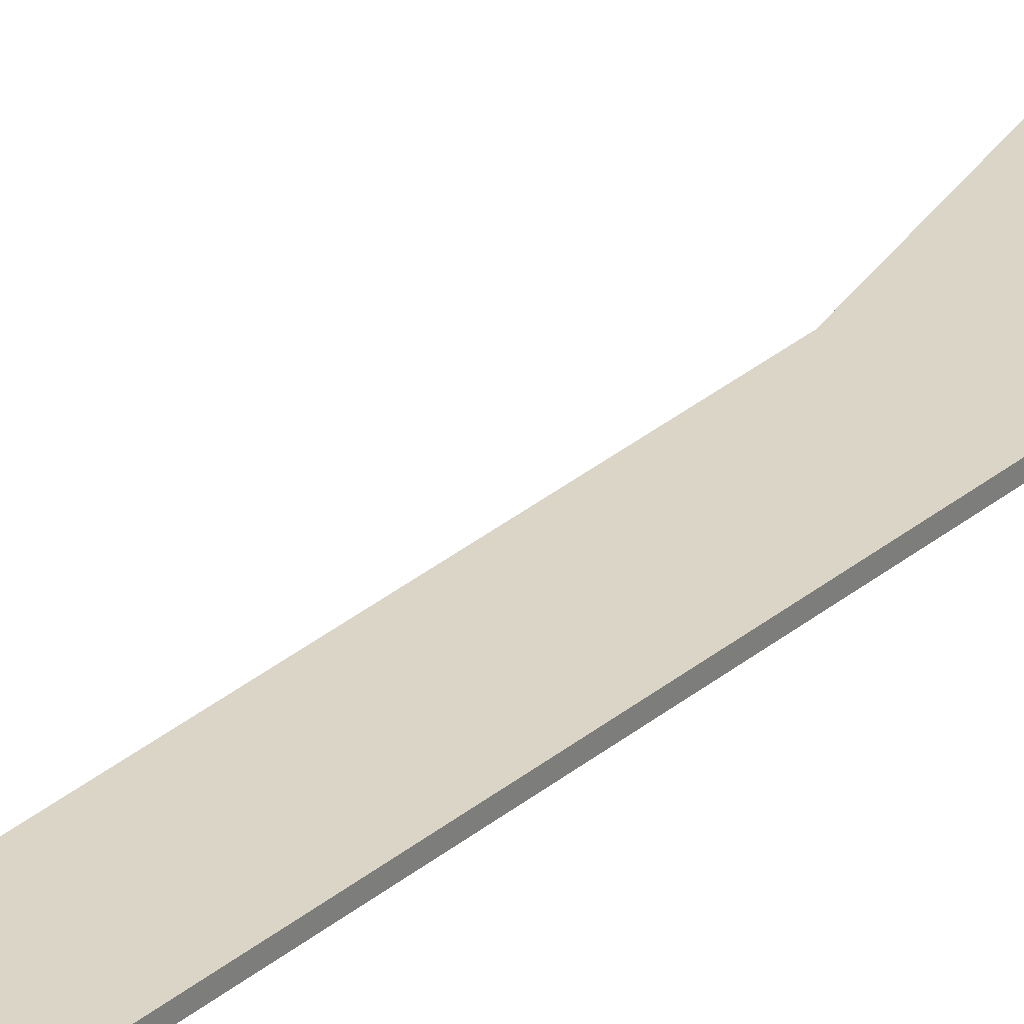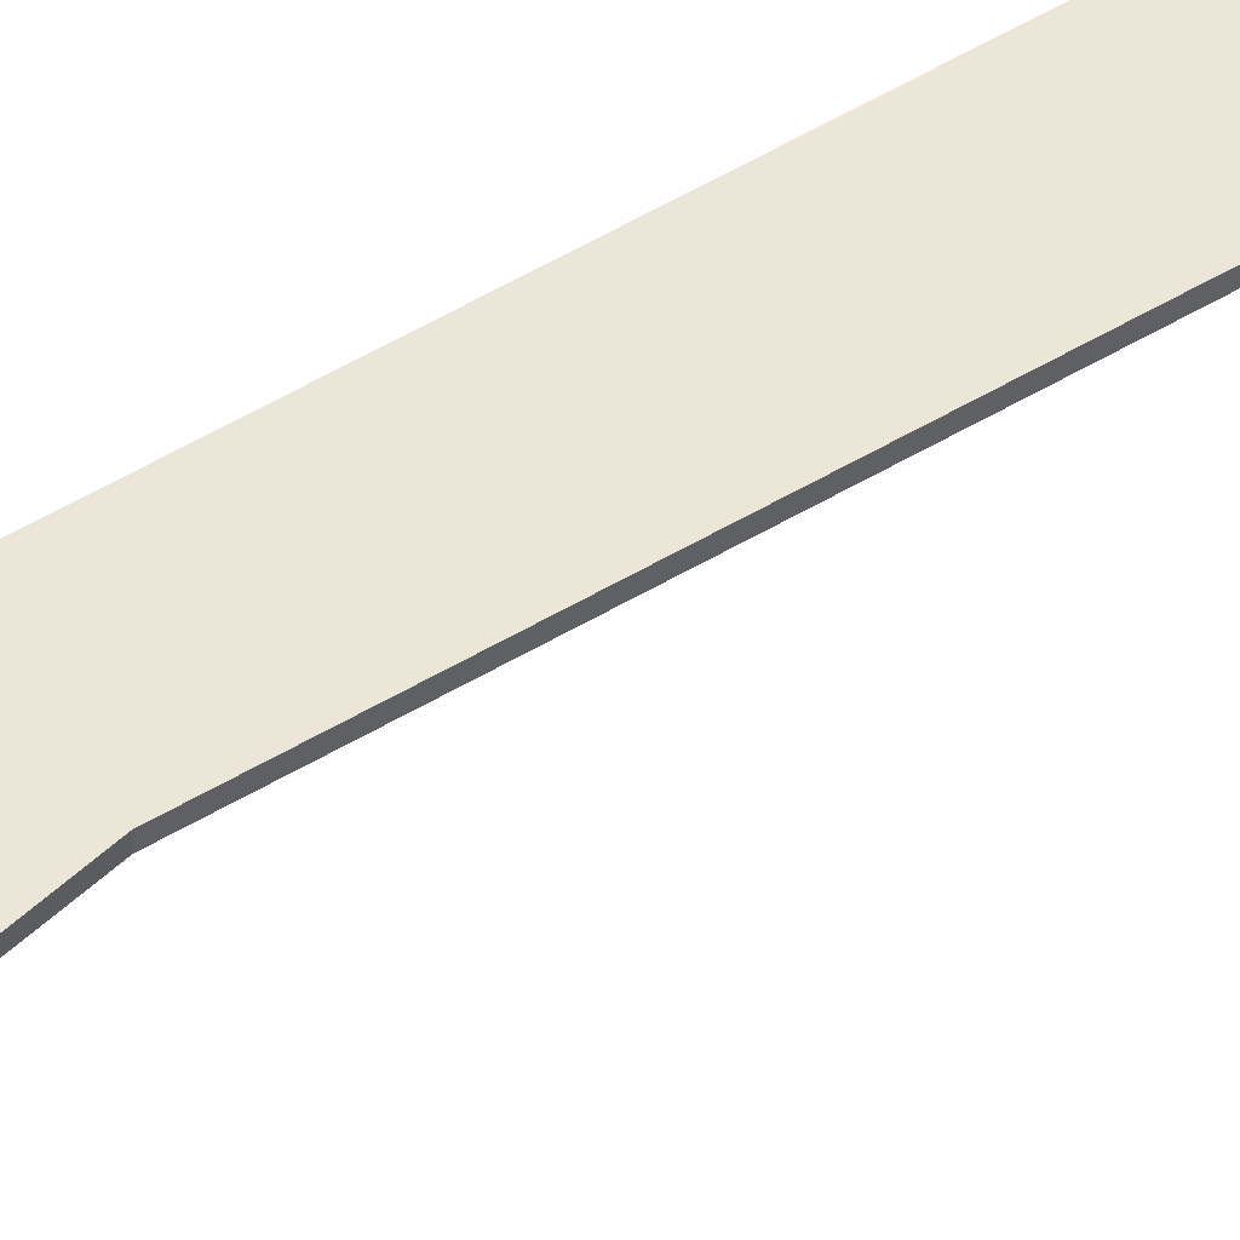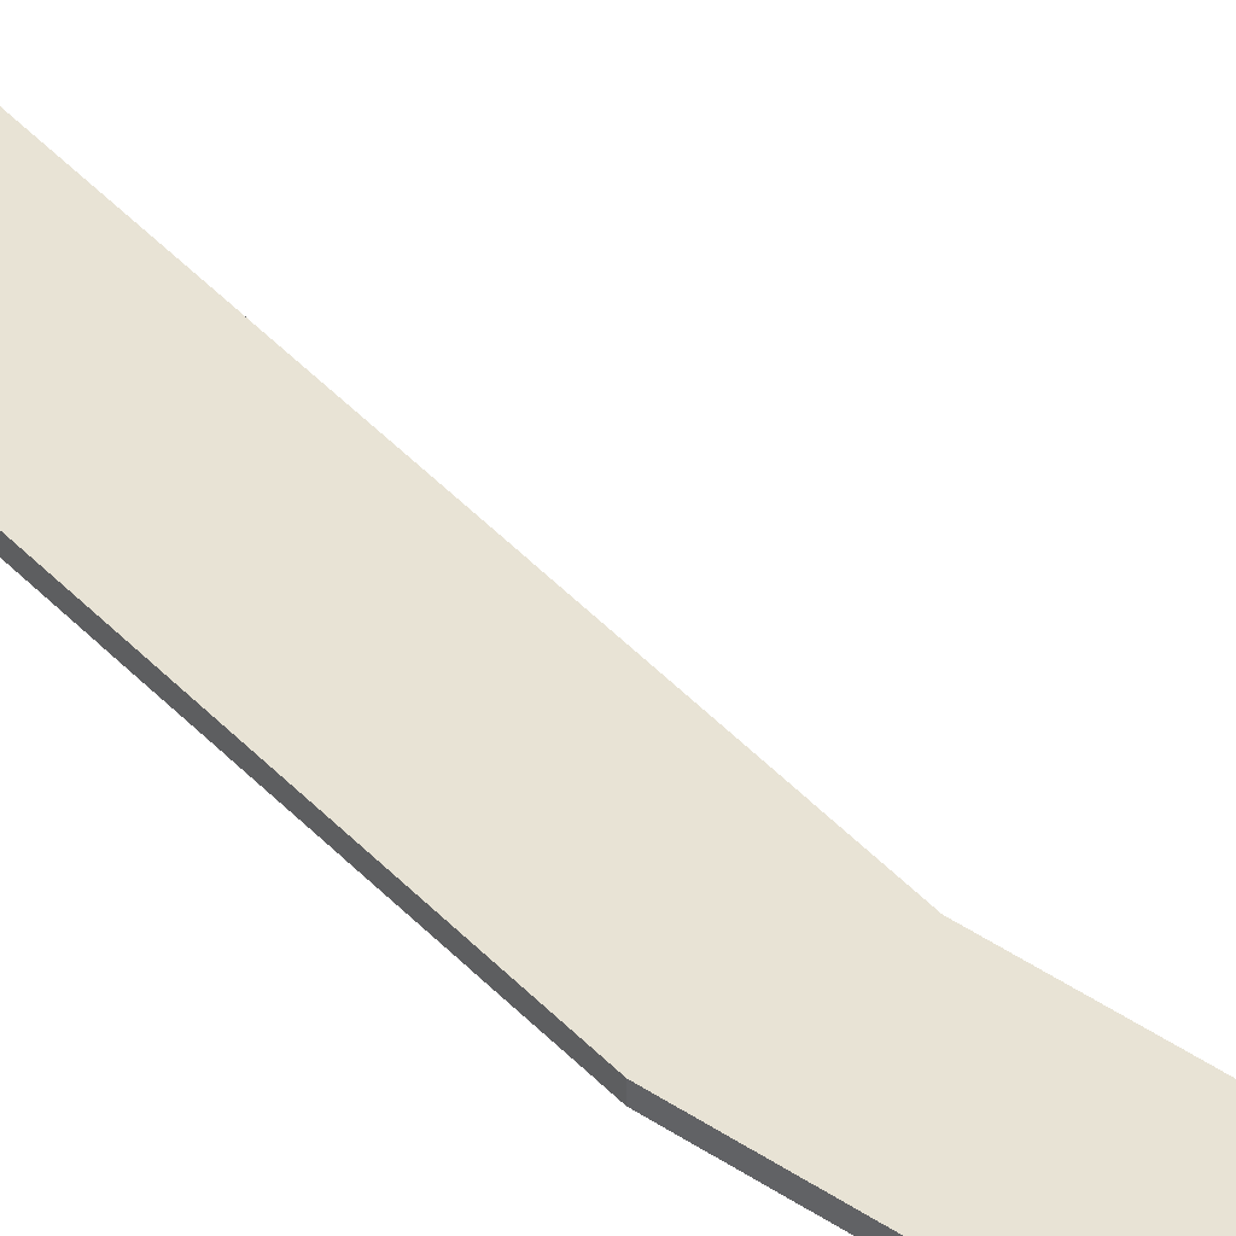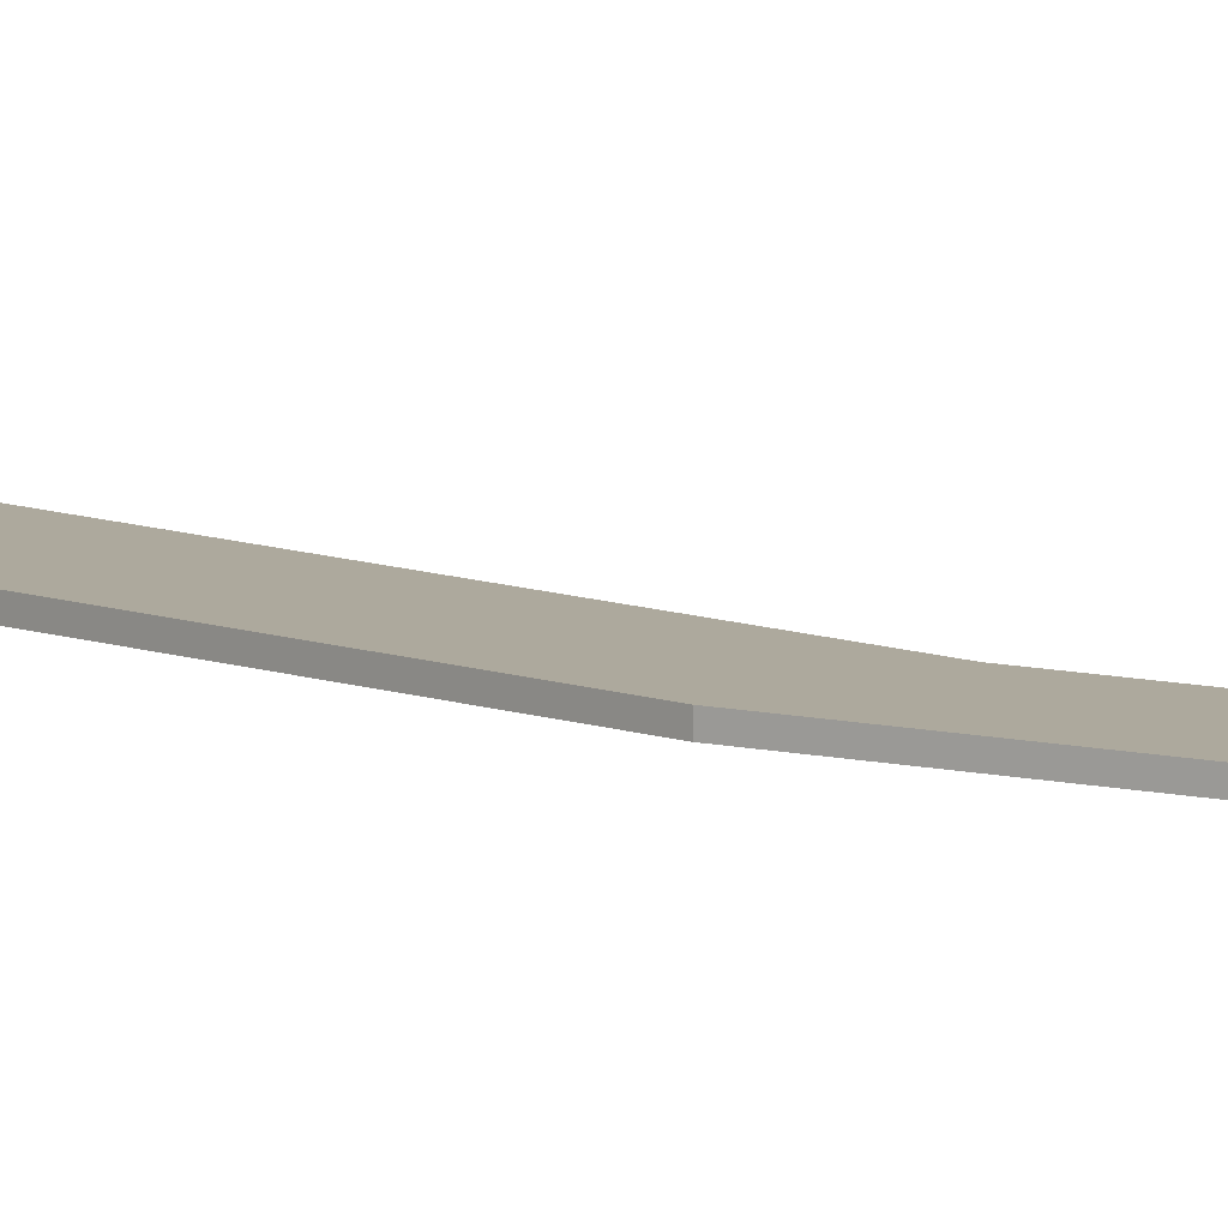
<metadata>
{"format":"obj","ext":"obj","renderer":"f3d","projection":"perspective","resolution":1024,"background":"white","views":[{"elev":29.5,"azim":38.4,"up":"+Y"},{"elev":49.0,"azim":-124.1,"up":"+Y"},{"elev":41.3,"azim":142.4,"up":"+Y"},{"elev":8.8,"azim":136.8,"up":"+Y"}]}
</metadata>
<code>
o Cube
v 10.43 1 -39.52
v 10.43 -1 -39.52
v 10.43 1 22.12
v 10.43 -1 22.12
v -10.79 1 -39.52
v -10.79 -1 -39.52
v -10.79 1 22.12
v -10.79 -1 22.12
v 10.43 -1 -135.9
v -10.79 -1 -135.9
v 10.43 1 -135.9
v -10.79 1 -135.9
v 20.16 -1 -220.4
v -1.051 -1 -220.4
v 20.16 1 -220.4
v -1.051 1 -220.4
v 20.16 -1 -349.2
v -1.051 -1 -349.2
v 20.16 1 -349.2
v -1.051 1 -349.2
v -4.259 -1 -461.7
v -25.47 -1 -461.7
v -4.259 1 -461.7
v -25.47 1 -461.7
v -4.259 -1 -659.7
v -25.47 -1 -659.7
v -4.259 1 -659.7
v -25.47 1 -659.7
f 1 5 7 3
f 4 3 7 8
f 8 7 5 6
f 6 2 4 8
f 2 1 3 4
f 1 2 9 11
f 12 11 15 16
f 6 5 12 10
f 2 6 10 9
f 5 1 11 12
f 14 16 20 18
f 11 9 13 15
f 10 12 16 14
f 9 10 14 13
f 20 19 23 24
f 13 14 18 17
f 16 15 19 20
f 15 13 17 19
f 23 21 25 27
f 19 17 21 23
f 18 20 24 22
f 17 18 22 21
f 26 28 27 25
f 22 24 28 26
f 21 22 26 25
f 24 23 27 28

</code>
